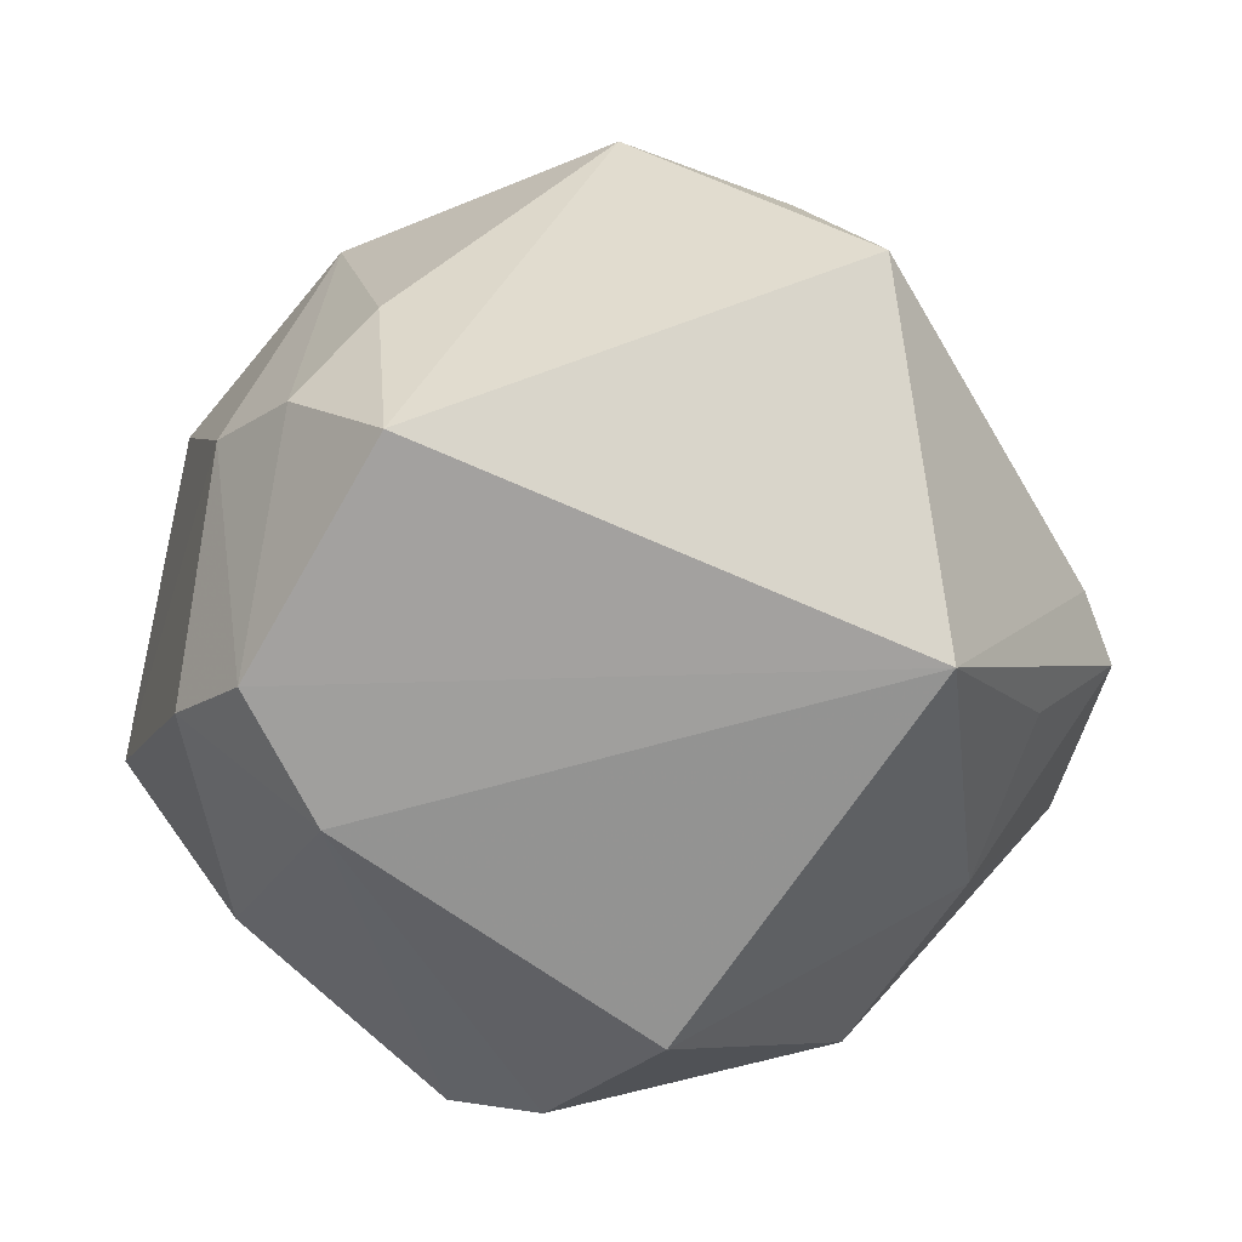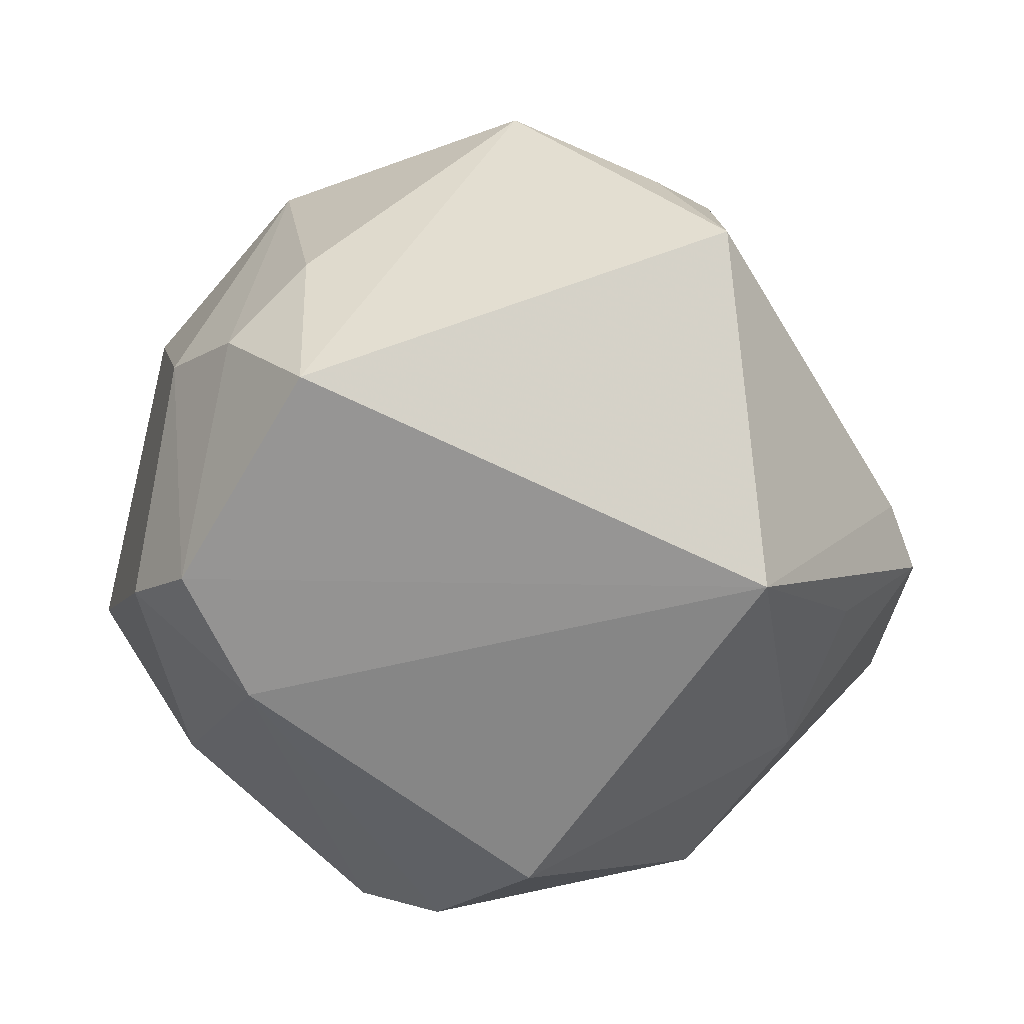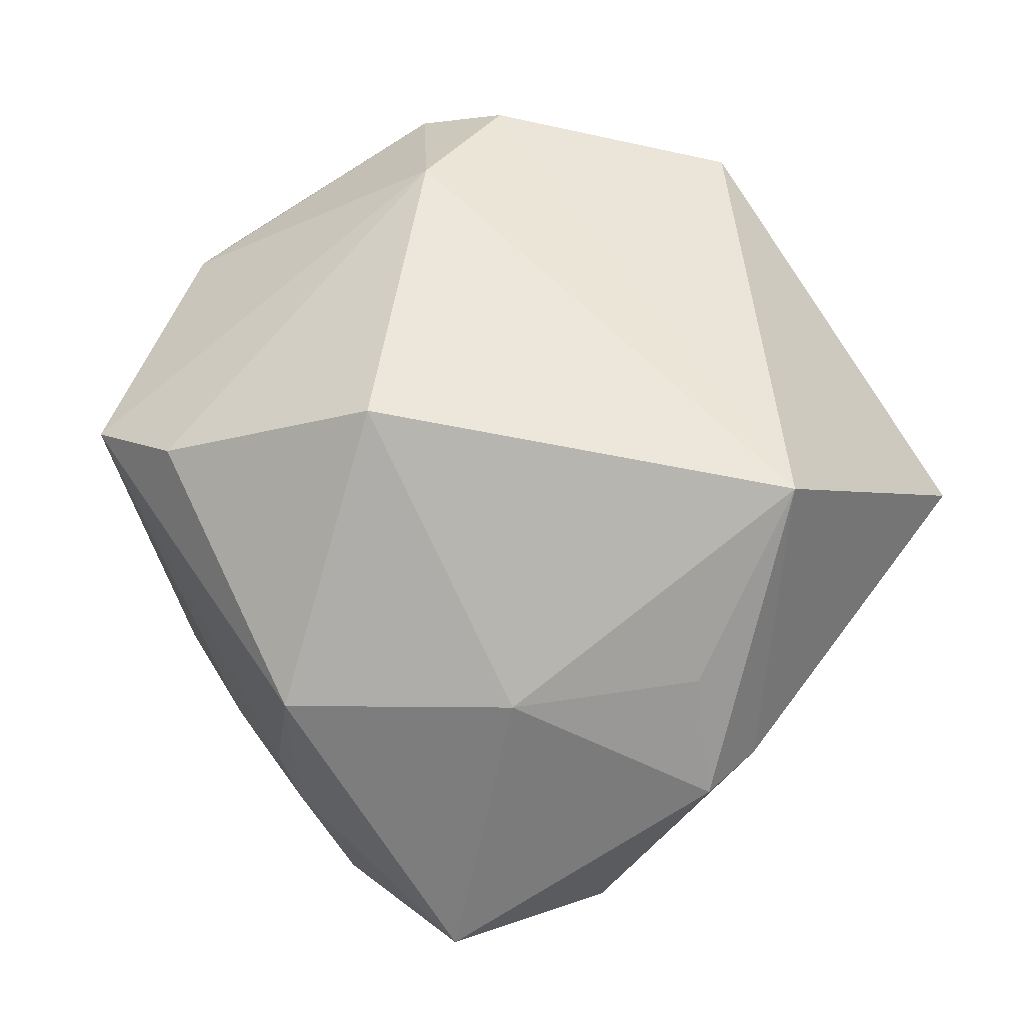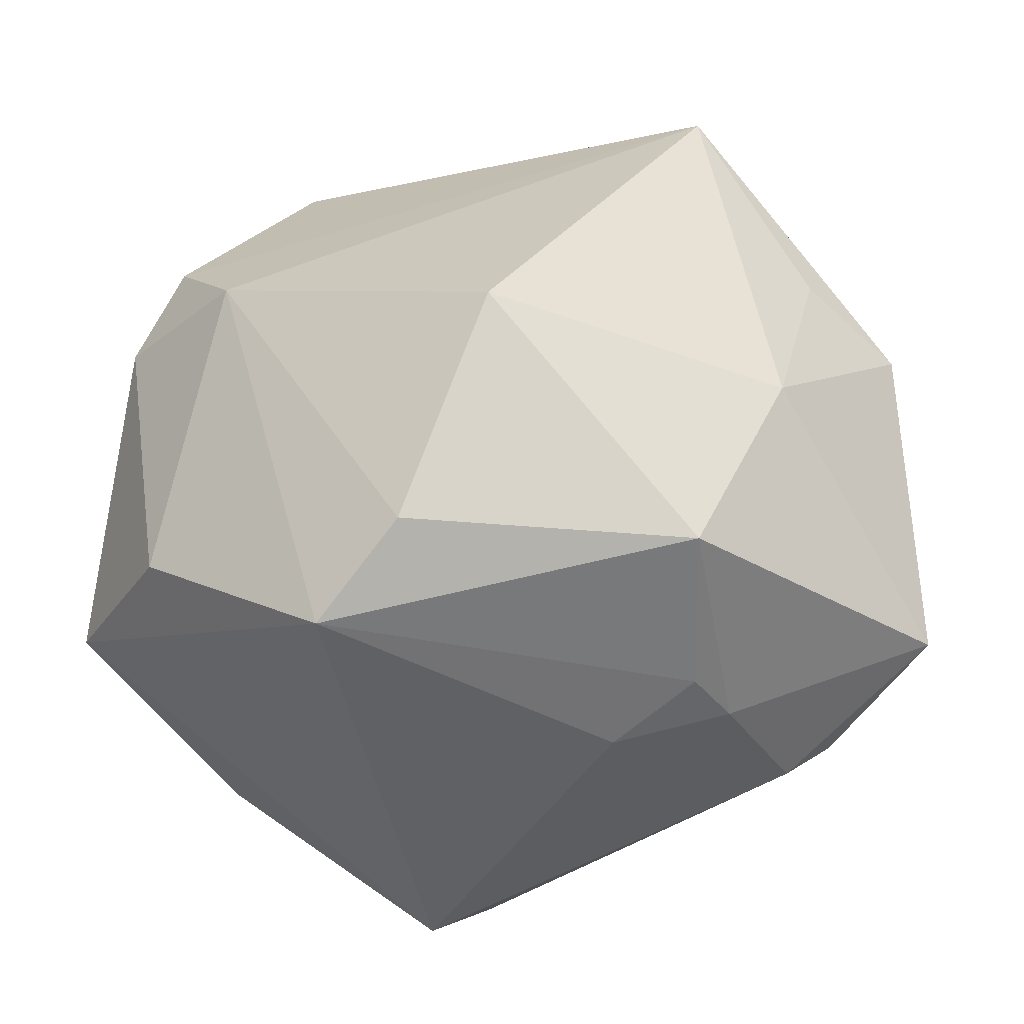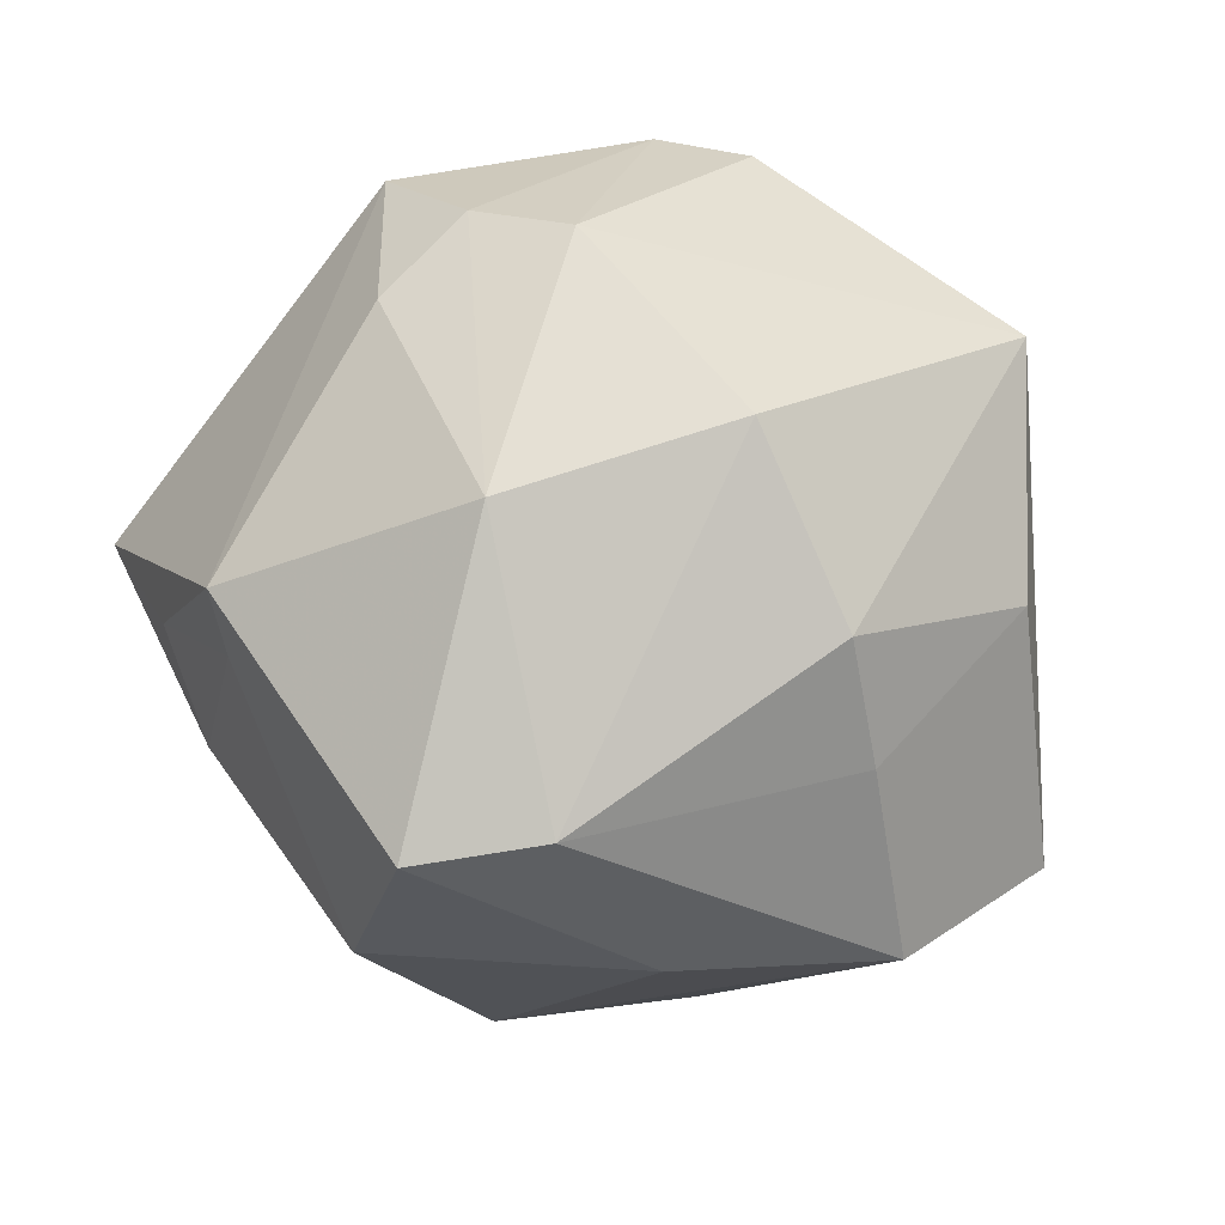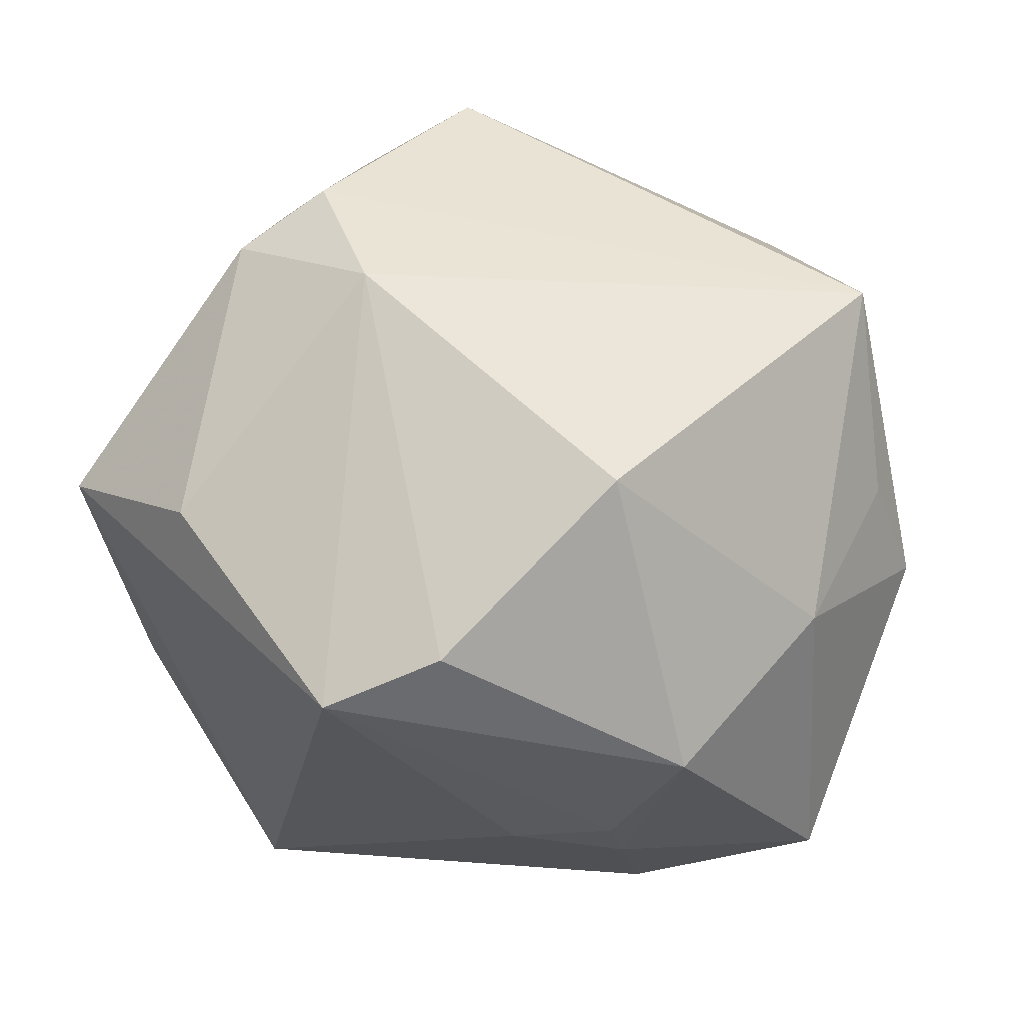
<metadata>
{"format":"obj","ext":"obj","renderer":"f3d","projection":"perspective","resolution":1024,"background":"white","views":[{"elev":26.1,"azim":16.3,"up":"+Y"},{"elev":30.2,"azim":19.6,"up":"+Y"},{"elev":42.8,"azim":64.4,"up":"+Z"},{"elev":-60.9,"azim":25.9,"up":"+Y"},{"elev":-23.8,"azim":-121.8,"up":"+Z"},{"elev":50.3,"azim":9.5,"up":"+Z"}]}
</metadata>
<code>
v 0.04613 0.00856 -0.002047
v -0.01671 0.03713 0.0169
v 0.0266 -0.03907 0.008669
v 0.03951 0.01494 0.02962
v 0.01617 -0.02376 0.03676
v -0.009779 0.03323 0.03476
v -0.01126 -0.04572 0.02019
v -0.0212 -0.01801 -0.03952
v -0.001819 0.04618 -0.009181
v 0.0006126 -0.04146 0.02548
v -0.03982 -0.0198 -0.009872
v -0.04151 0.001794 -0.01853
v 0.02792 0.04386 0.007651
v 0.04177 -0.02638 -0.02191
v 0.000577 0.04256 -0.01438
v 0.04119 -0.007359 -0.0241
v -0.03038 0.003605 0.03639
v -0.01115 0.00232 -0.04134
v 0.04923 0.001161 -0.001931
v -0.02203 0.009739 0.04087
v -0.0231 0.02106 -0.03582
v -0.03132 0.0243 0.02153
v -0.04697 -0.01559 0.01405
v 0.007942 -0.03857 -0.01077
v 0.03865 -0.01767 0.01016
v 0.02656 -0.02663 -0.0297
v 0.02726 0.03799 -0.0001822
v 0.0202 -0.03605 -0.01444
v 0.01946 0.002883 -0.03873
v 0.02172 -0.03075 -0.02803
v 0.00483 0.0264 -0.0392
v 0.01627 0.04272 -0.005269
v -0.02234 0.03081 0.02565
v -0.03383 -0.006011 -0.02696
v 0.01953 0.03574 -0.01574
v -0.04464 0.01386 -0.001232
v -0.02258 -0.03459 -0.02785
v -0.01464 0.03214 -0.03764
v 0.01891 -0.03785 -0.00793
v -0.03014 0.03267 -0.008133
v -0.01453 -0.003141 0.04161
v 0.04434 0.001756 0.01082
v -0.03129 -0.02553 0.02417
f 29 16 14
f 31 16 29
f 15 31 38
f 38 9 15
f 3 28 14
f 6 4 13
f 6 2 33
f 13 9 6
f 9 2 6
f 14 28 30
f 7 37 24
f 37 30 24
f 24 30 28
f 8 30 37
f 7 41 43
f 14 16 19
f 40 9 38
f 40 2 9
f 33 2 40
f 40 22 33
f 32 9 13
f 32 15 9
f 4 41 5
f 39 3 7
f 7 24 39
f 28 3 39
f 39 24 28
f 21 40 38
f 12 21 34
f 34 21 8
f 31 29 18
f 29 8 18
f 38 31 18
f 18 21 38
f 8 21 18
f 26 8 29
f 30 8 26
f 26 29 14
f 14 30 26
f 12 34 11
f 11 8 37
f 11 34 8
f 13 4 1
f 4 19 1
f 1 27 13
f 1 19 16
f 4 5 25
f 25 5 3
f 25 3 14
f 14 19 25
f 17 43 41
f 31 15 35
f 15 32 35
f 35 32 13
f 13 27 35
f 35 16 31
f 27 1 35
f 35 1 16
f 10 41 7
f 10 5 41
f 7 3 10
f 3 5 10
f 36 21 12
f 40 21 36
f 22 40 36
f 42 19 4
f 4 25 42
f 42 25 19
f 20 17 41
f 20 41 4
f 4 6 20
f 20 6 33
f 33 22 20
f 22 17 20
f 43 17 23
f 23 17 22
f 22 36 23
f 12 11 23
f 23 36 12
f 7 43 23
f 23 11 37
f 23 37 7

</code>
